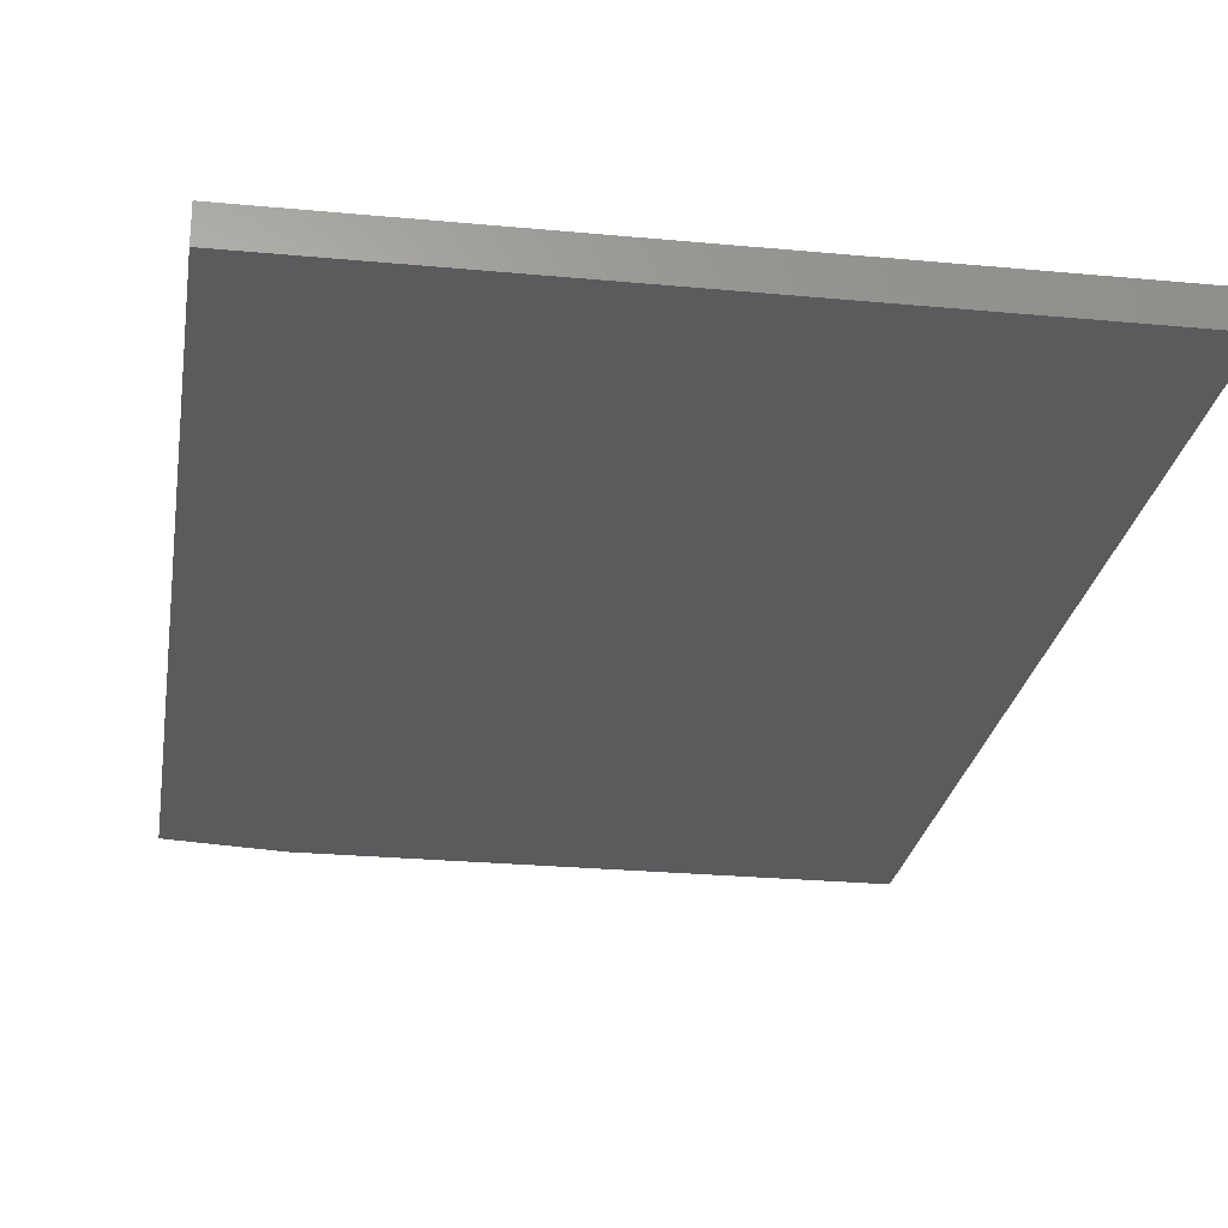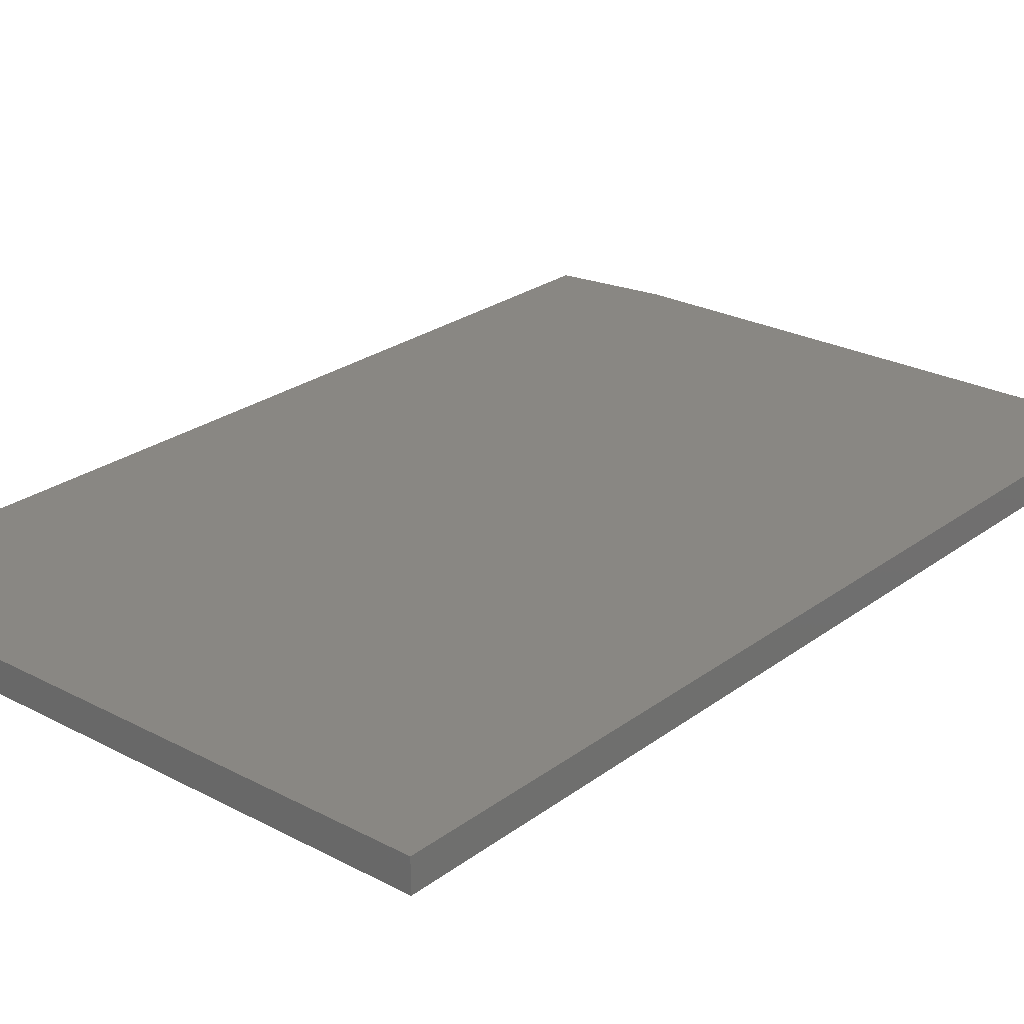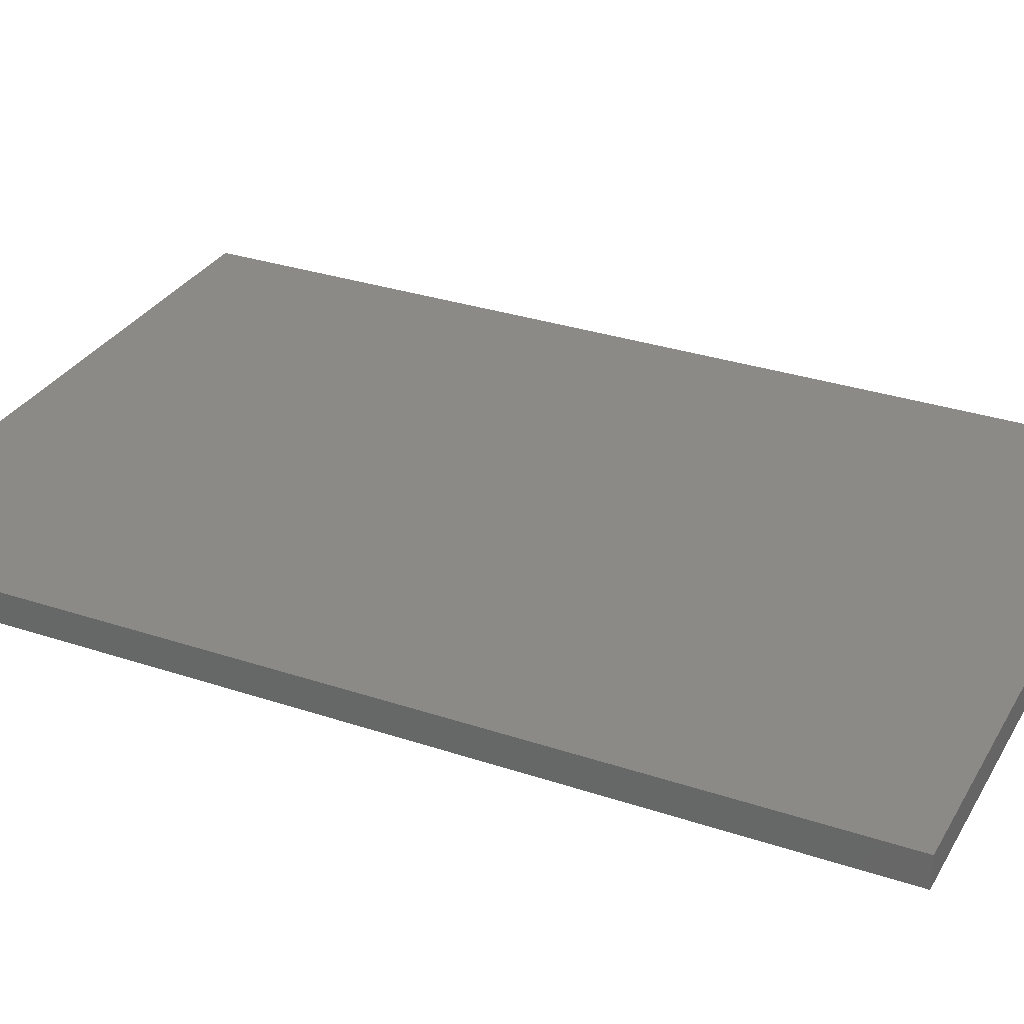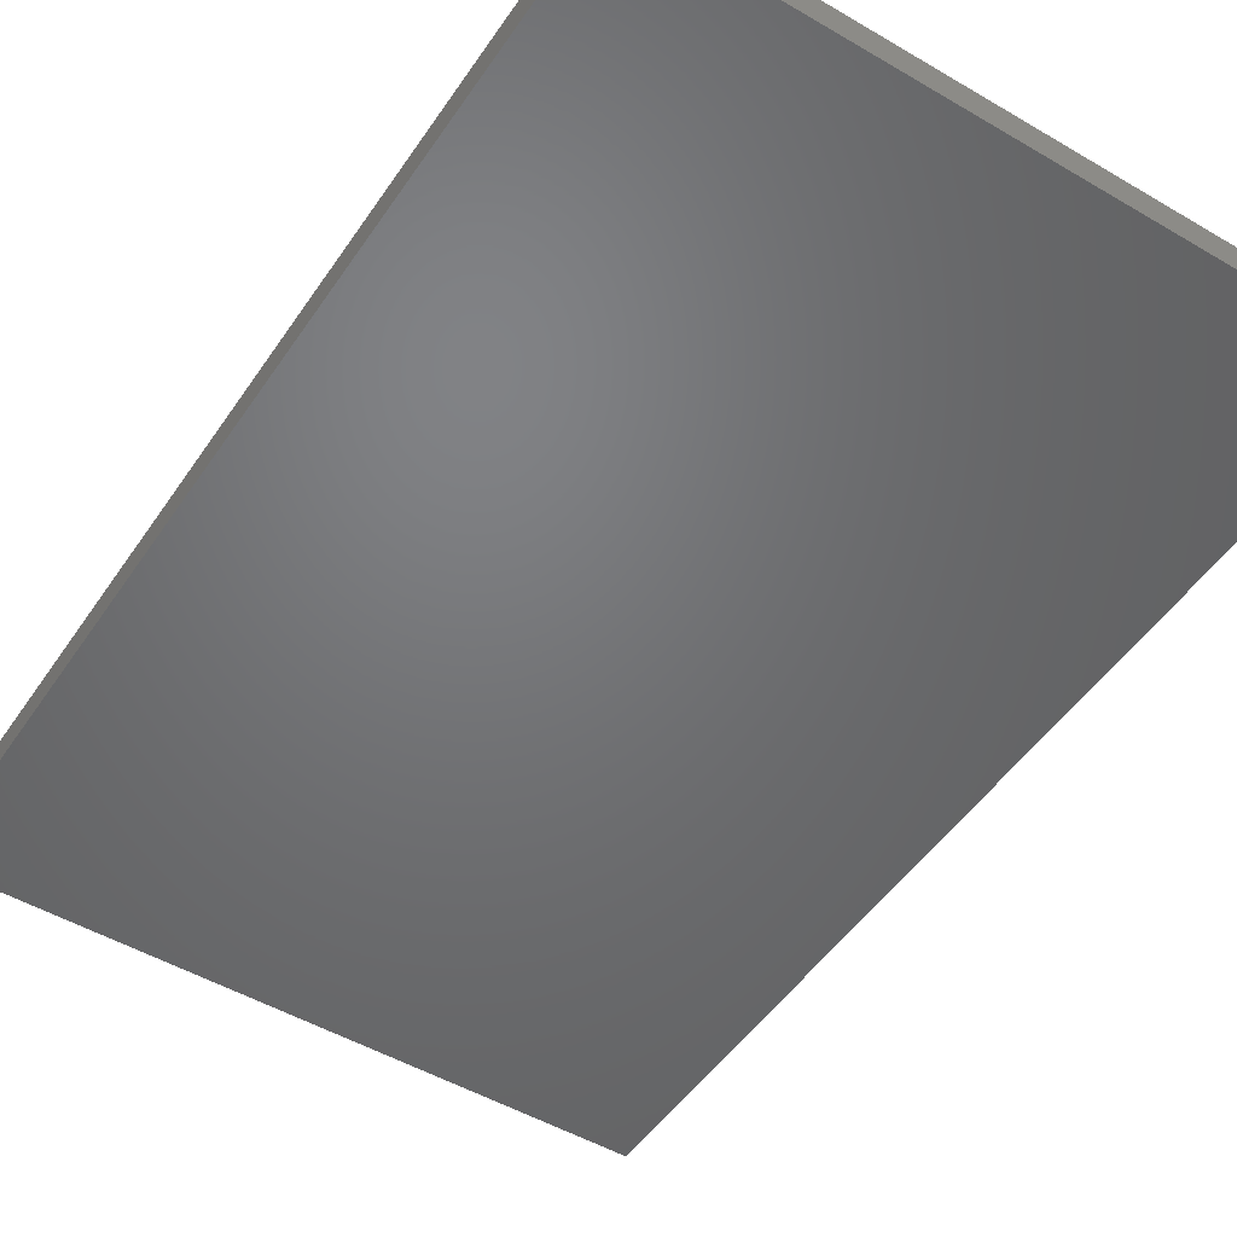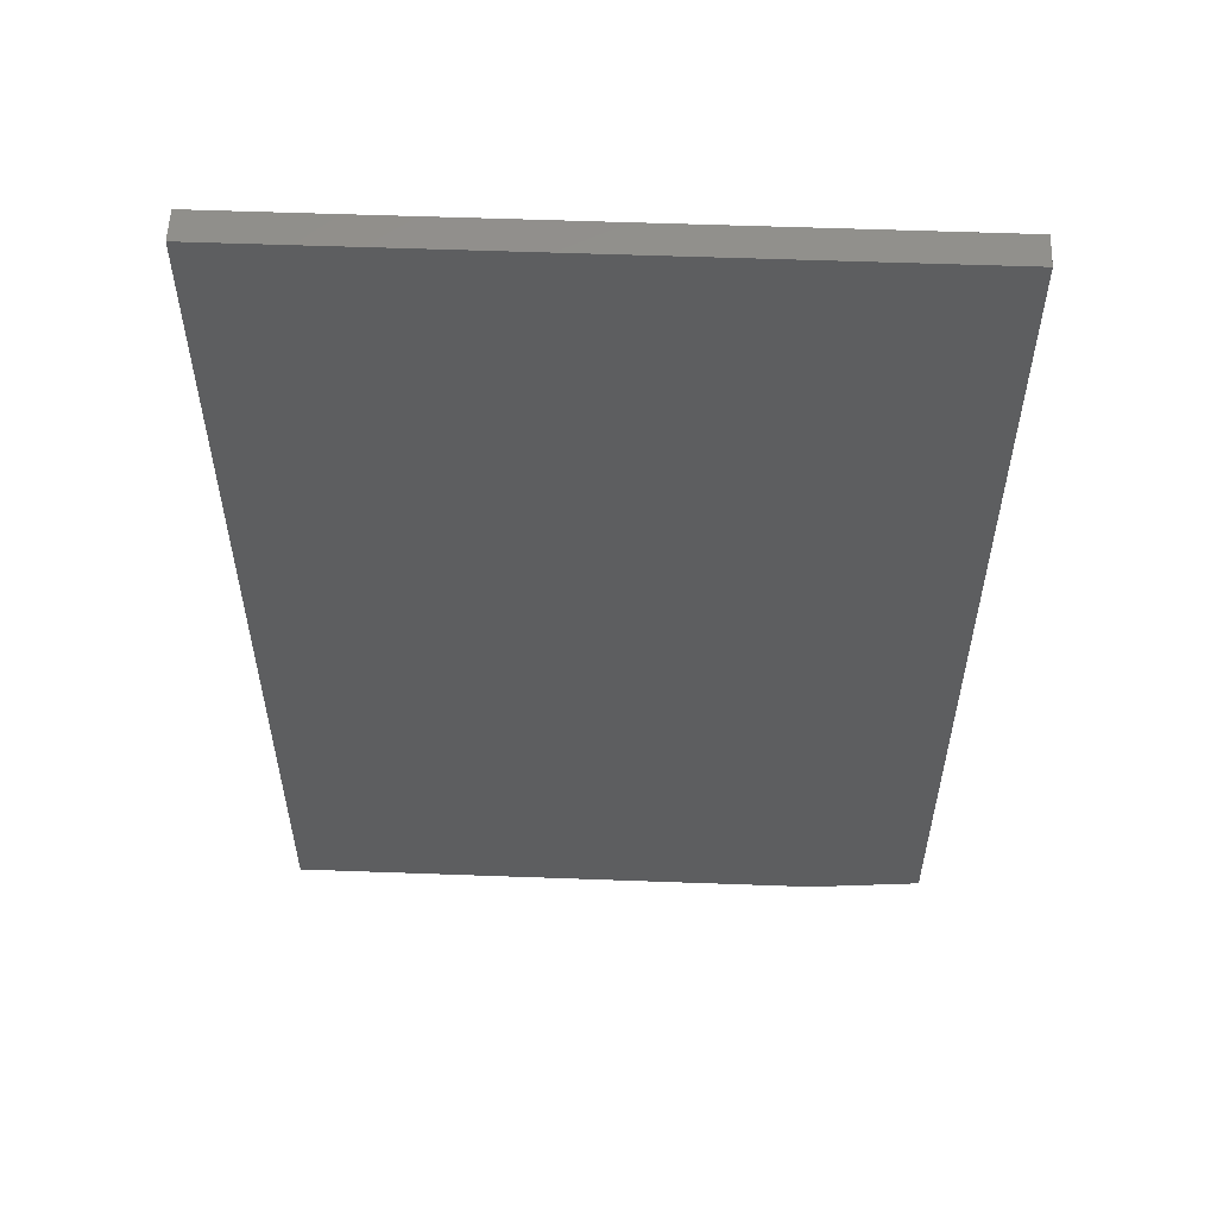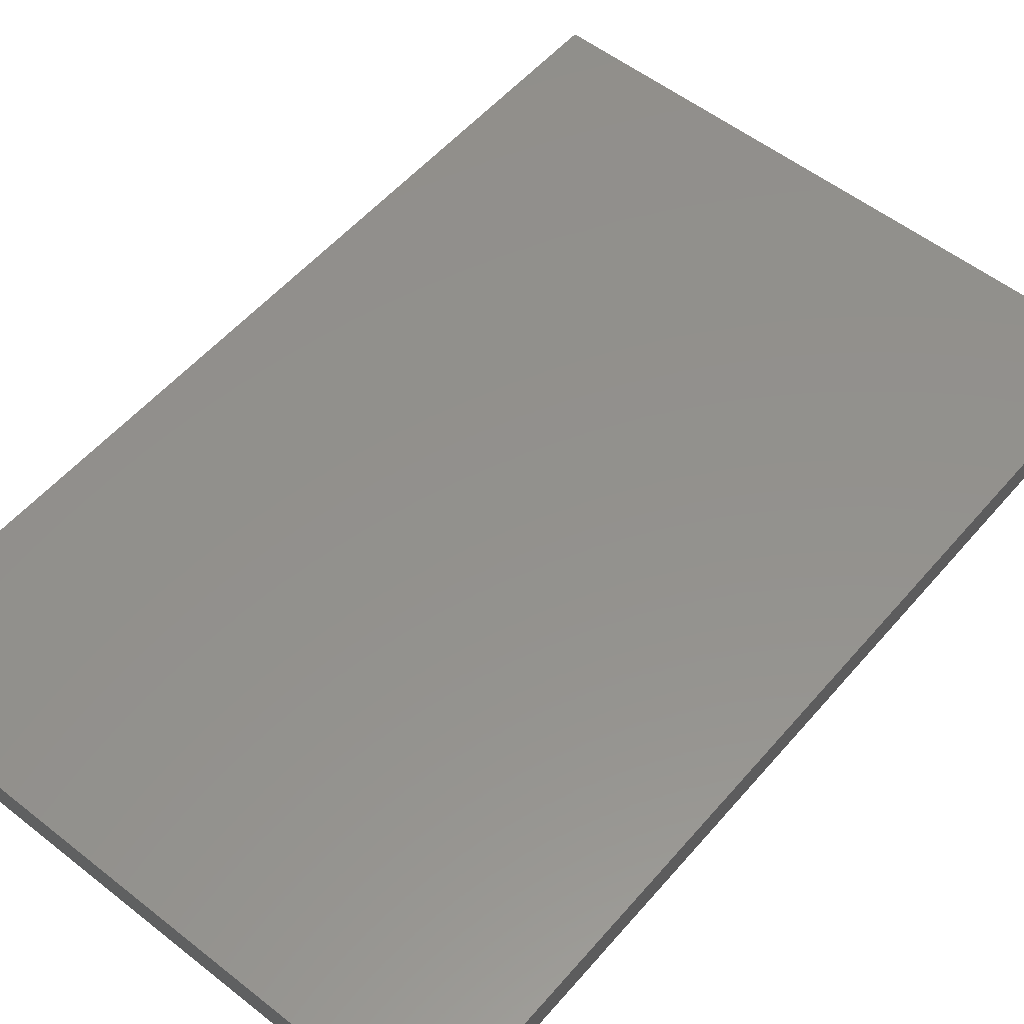
<metadata>
{"format":"stl","ext":"stl","renderer":"f3d","projection":"perspective","resolution":1024,"background":"white","views":[{"elev":-25.3,"azim":171.3,"up":"+Z"},{"elev":25.2,"azim":-139.7,"up":"+Z"},{"elev":31.0,"azim":-64.5,"up":"+Z"},{"elev":-49.9,"azim":-32.9,"up":"+Z"},{"elev":56.2,"azim":2.2,"up":"+Y"},{"elev":54.6,"azim":39.8,"up":"+Z"}]}
</metadata>
<code>
# stl→obj: 10 verts, 16 faces
v -0.1127 0.3438 0.03125
v -0.75 0.3438 0.03125
v -0.1127 -0.6016 0.03125
v -0.75 -0.6172 0.03125
v -0.2221 -0.6172 0.03125
v -0.2221 -0.6172 0
v -0.75 -0.6172 0
v -0.1127 -0.6016 0
v -0.75 0.3438 0
v -0.1127 0.3438 0
f 1 2 3
f 3 2 4
f 3 4 5
f 6 7 8
f 8 7 9
f 8 9 10
f 3 8 1
f 1 8 10
f 4 7 5
f 5 7 6
f 3 5 8
f 8 5 6
f 2 9 4
f 4 9 7
f 1 10 2
f 2 10 9

</code>
